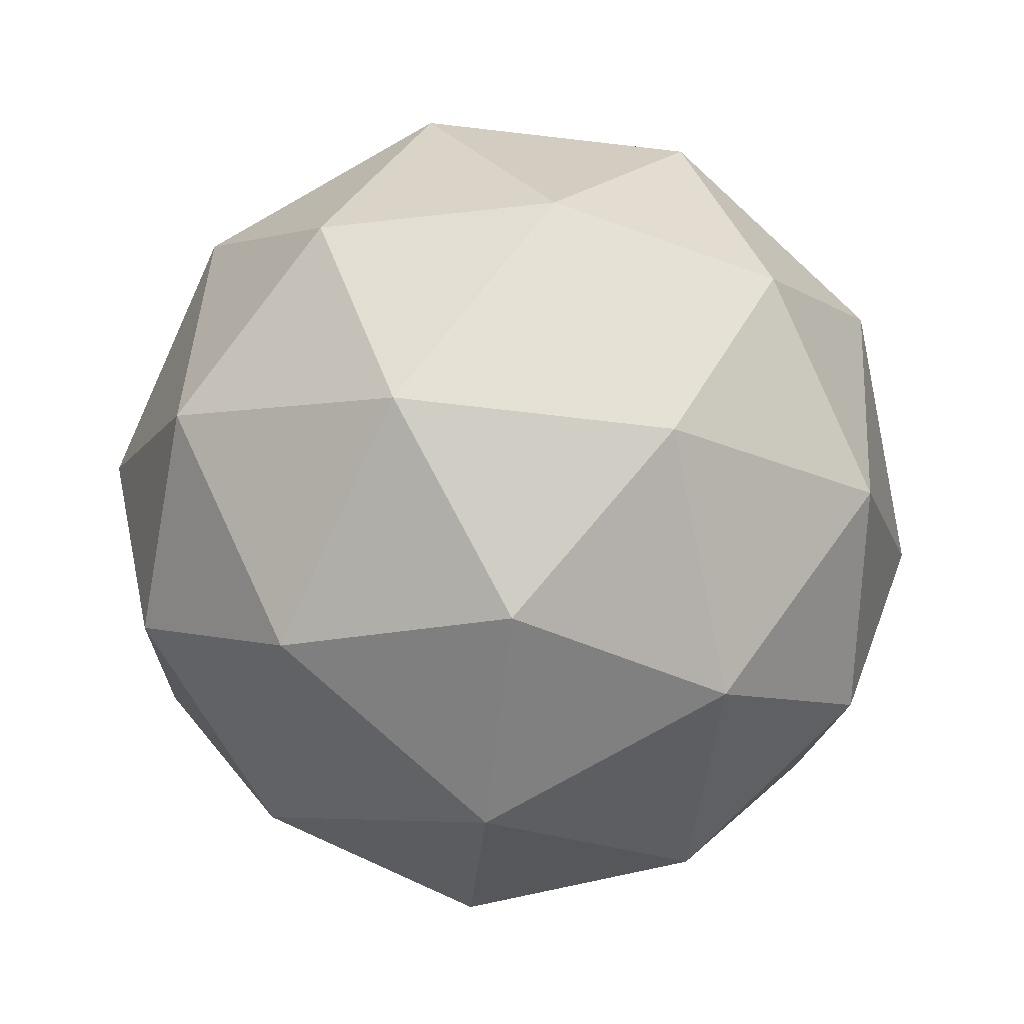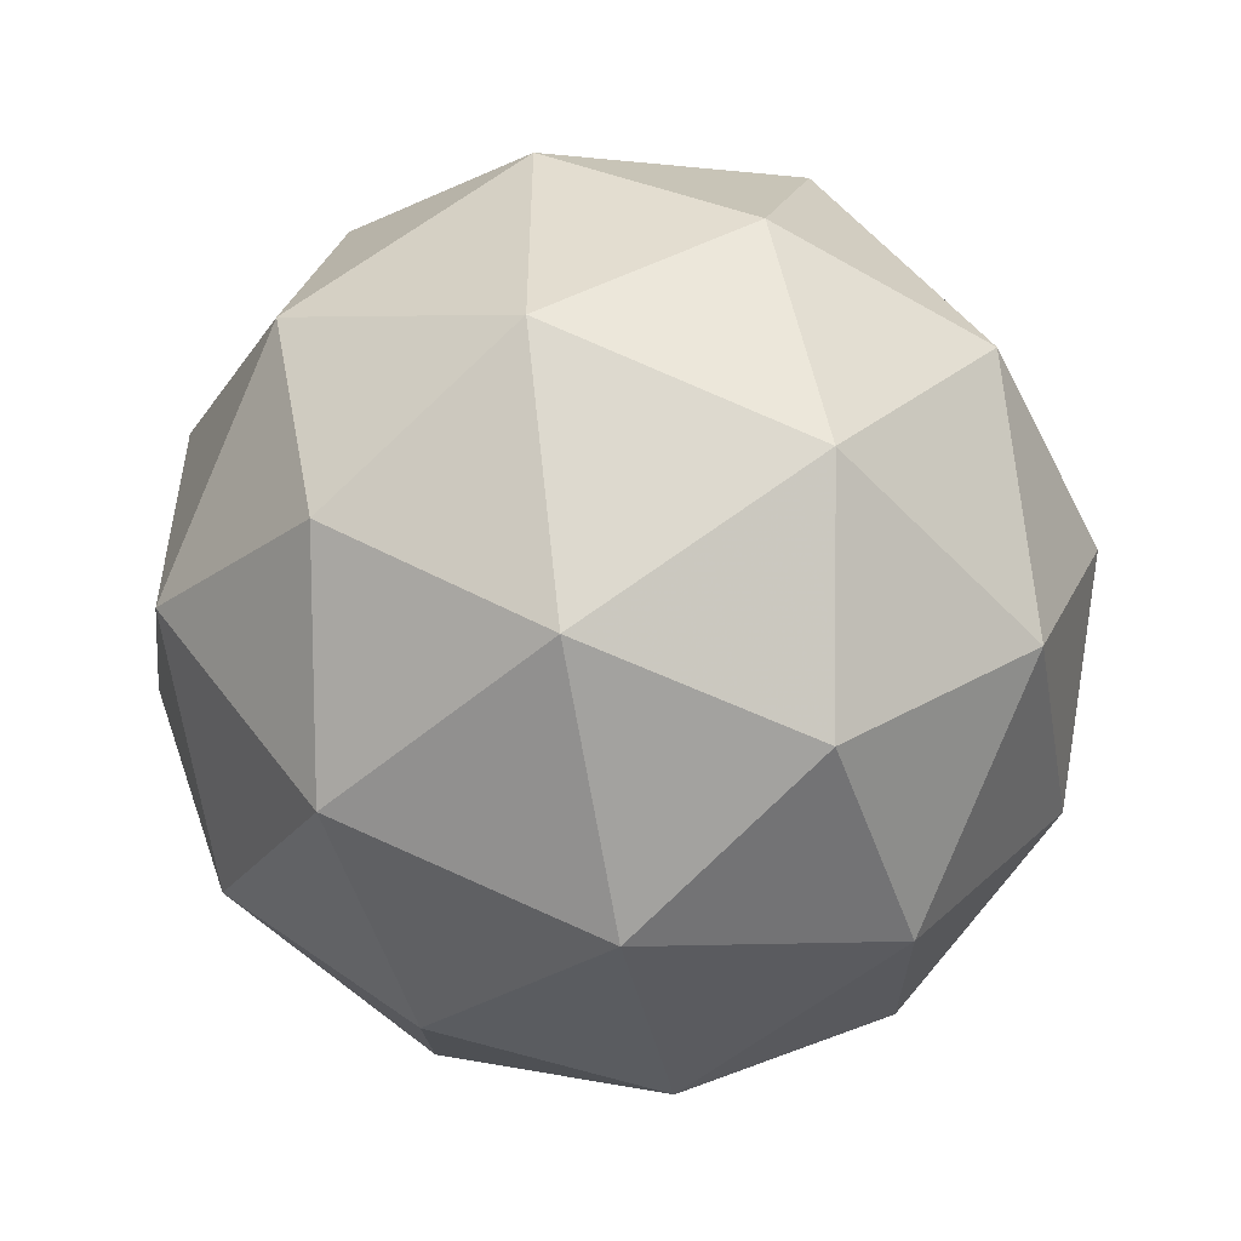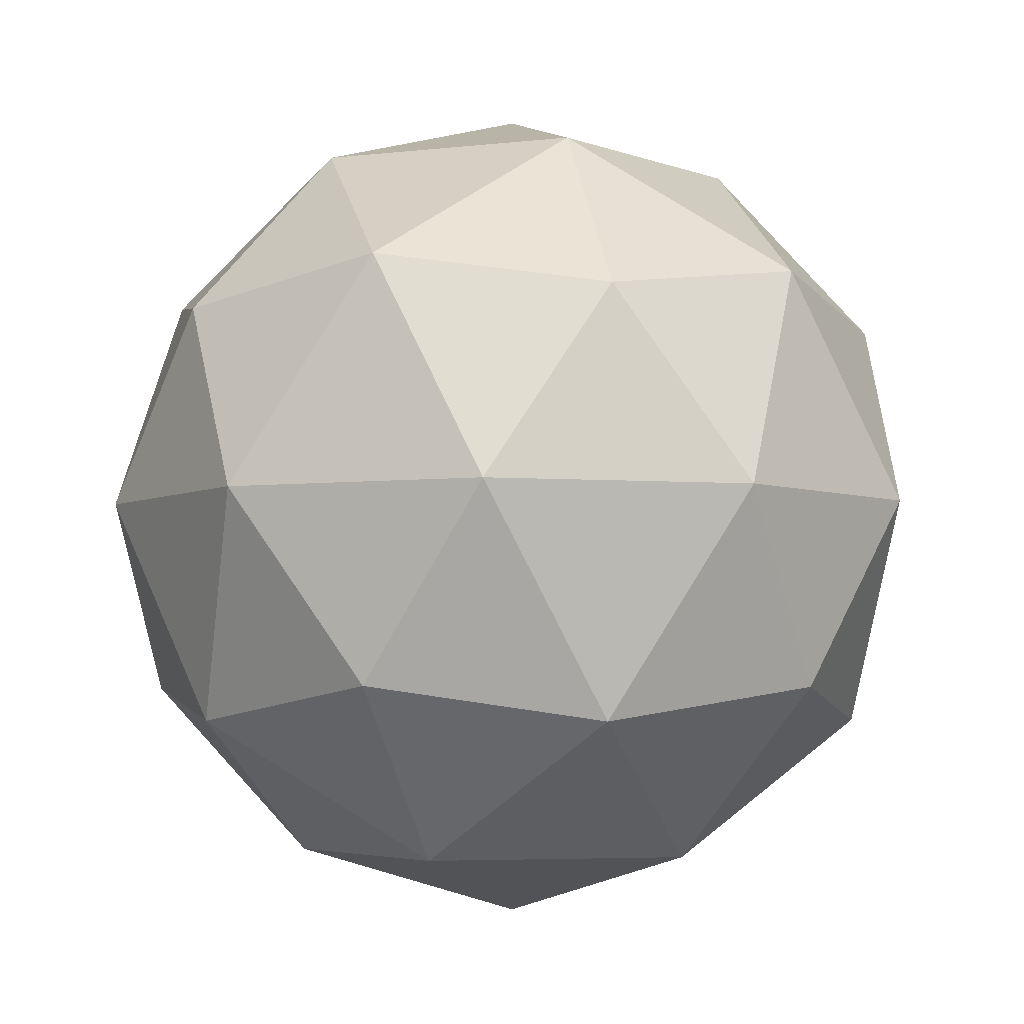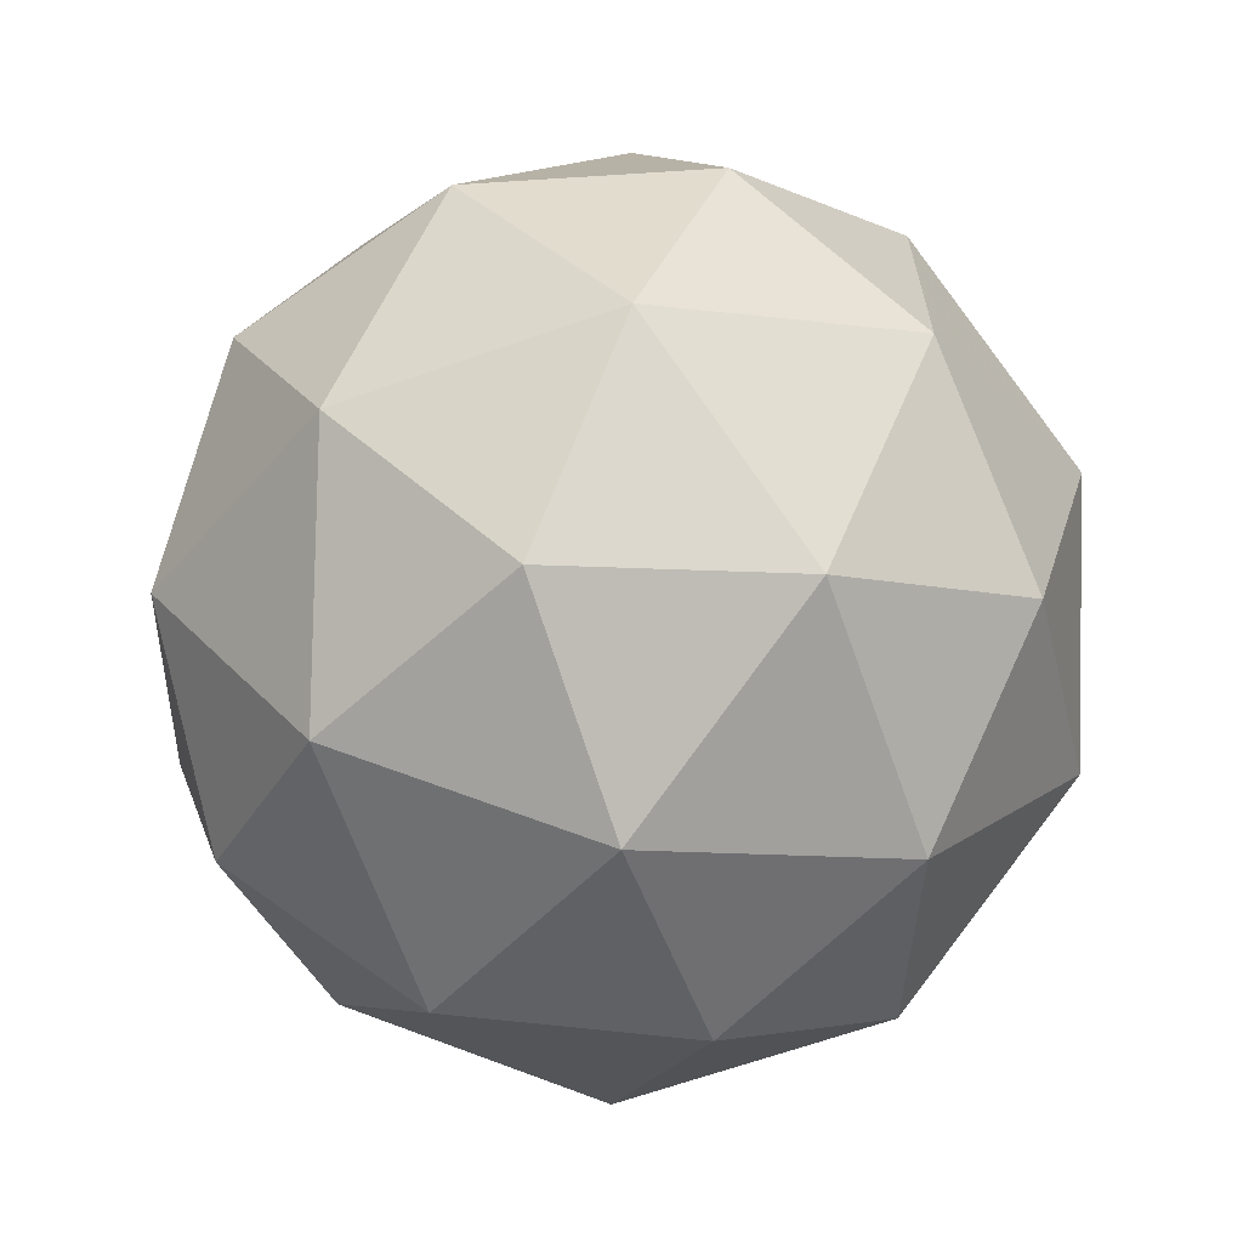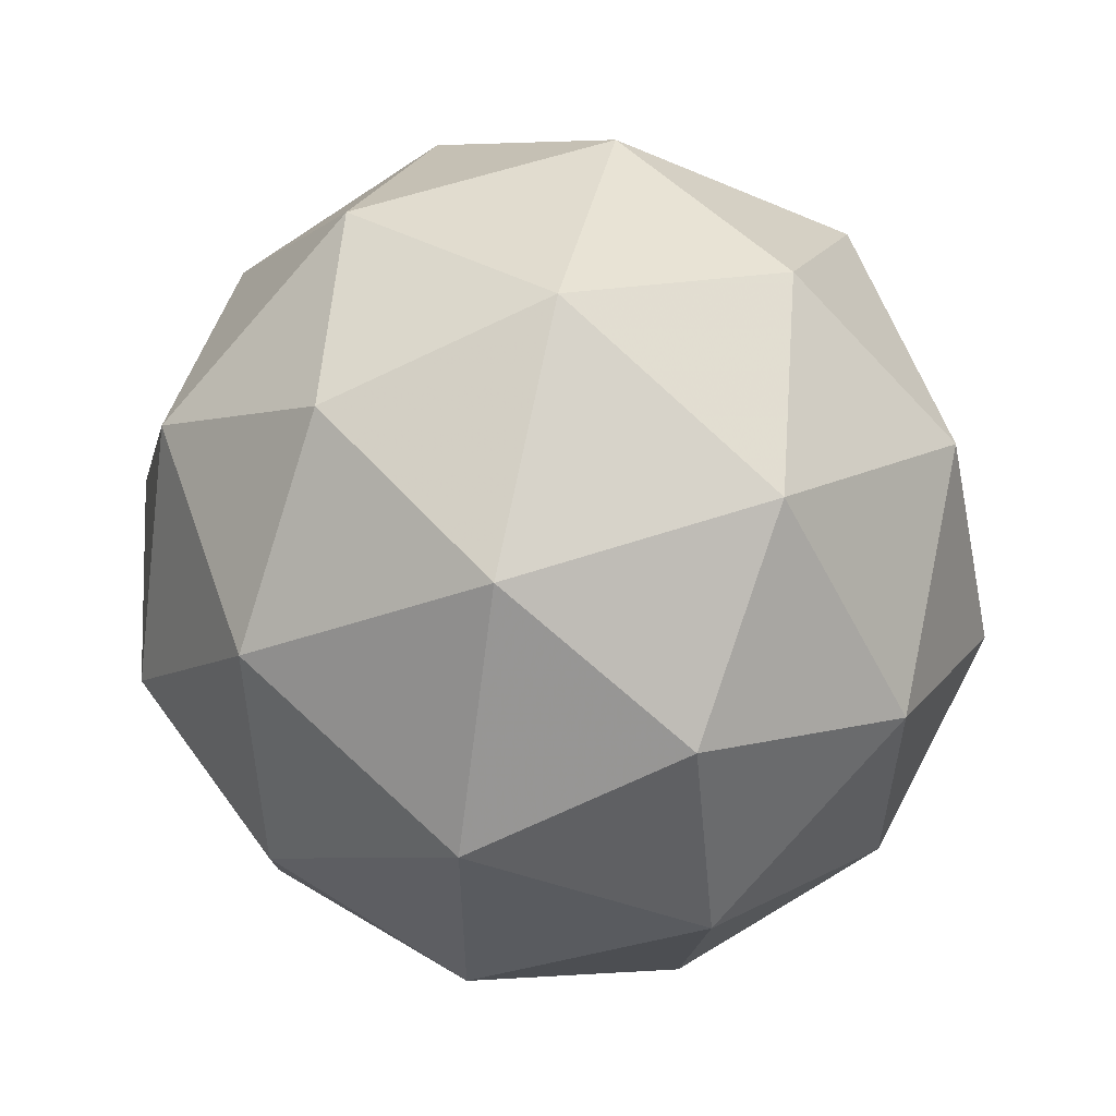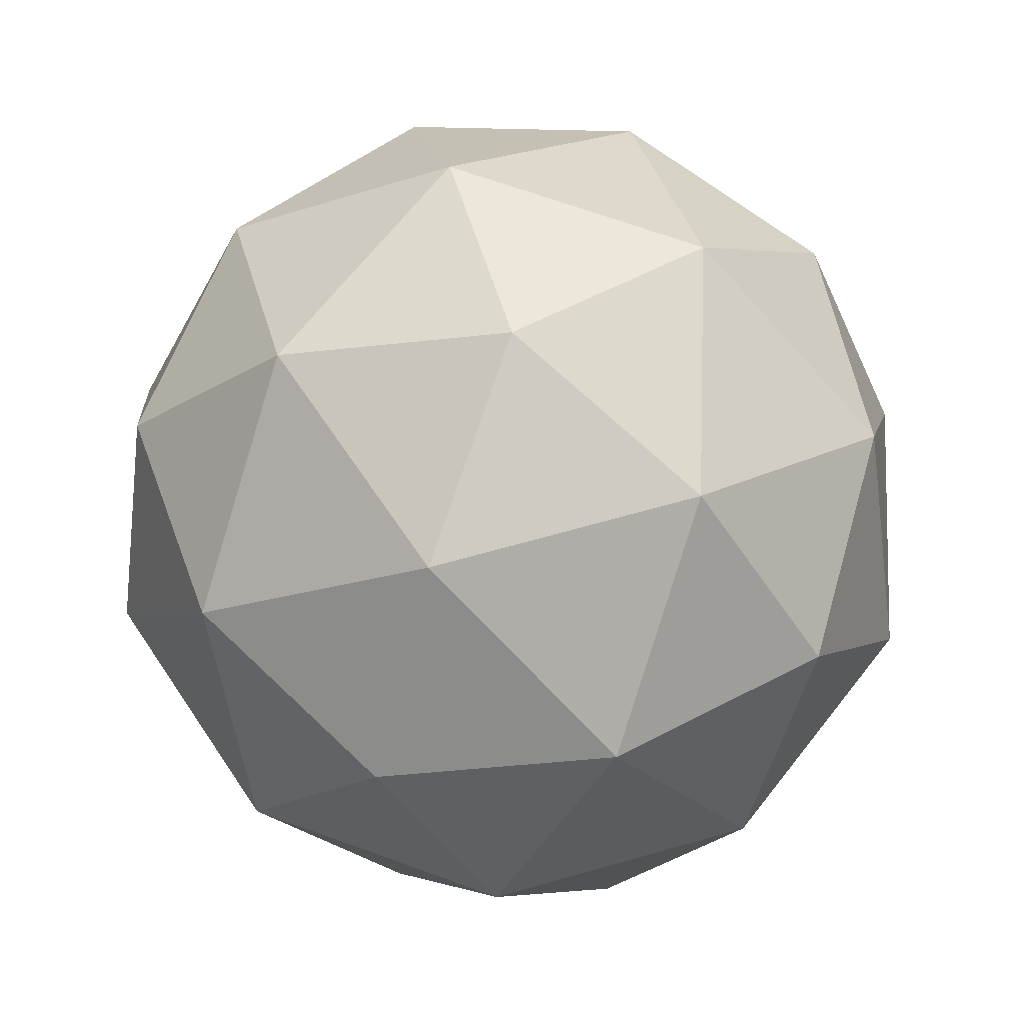
<metadata>
{"format":"obj","ext":"obj","renderer":"f3d","projection":"perspective","resolution":1024,"background":"white","views":[{"elev":-76.7,"azim":-132.5,"up":"+Y"},{"elev":-53.1,"azim":-79.5,"up":"+Z"},{"elev":-4.3,"azim":75.6,"up":"+Y"},{"elev":-65.7,"azim":-12.2,"up":"+Z"},{"elev":57.5,"azim":-141.0,"up":"+Z"},{"elev":66.9,"azim":38.1,"up":"+Y"}]}
</metadata>
<code>
g SMDDR-i1-g115-s114
v -5074 -3742 6297
v -4984 -3711 6361
v -5108 -3711 6402
v -4922 -3626 6407
v -4895 -3642 6297
v -5184 -3711 6297
v -5108 -3711 6192
v -4984 -3711 6232
v -4874 -3532 6361
v -5132 -3626 6475
v -5019 -3642 6466
v -5074 -3532 6507
v -5262 -3626 6297
v -5218 -3642 6402
v -5273 -3532 6361
v -5132 -3626 6118
v -5218 -3642 6192
v -5197 -3532 6127
v -4922 -3626 6186
v -5019 -3642 6127
v -4950 -3532 6127
v -4950 -3532 6466
v -5197 -3532 6466
v -5273 -3532 6232
v -5074 -3532 6087
v -4874 -3532 6232
v -5016 -3438 6475
v -4929 -3422 6402
v -5040 -3353 6402
v -5226 -3438 6407
v -5129 -3422 6466
v -5163 -3353 6361
v -5226 -3438 6186
v -5252 -3422 6297
v -5163 -3353 6232
v -5016 -3438 6118
v -5129 -3422 6127
v -5040 -3353 6192
v -4886 -3438 6297
v -4929 -3422 6192
v -4963 -3353 6297
v -5074 -3322 6297
f 1 2 3
f 4 2 5
f 1 3 6
f 1 6 7
f 1 7 8
f 4 5 9
f 10 11 12
f 13 14 15
f 16 17 18
f 19 20 21
f 4 9 22
f 10 12 23
f 13 15 24
f 16 18 25
f 19 21 26
f 27 28 29
f 30 31 32
f 33 34 35
f 36 37 38
f 39 40 41
f 41 38 42
f 41 40 38
f 40 36 38
f 38 35 42
f 38 37 35
f 37 33 35
f 35 32 42
f 35 34 32
f 34 30 32
f 32 29 42
f 32 31 29
f 31 27 29
f 29 41 42
f 29 28 41
f 28 39 41
f 26 40 39
f 26 21 40
f 21 36 40
f 25 37 36
f 25 18 37
f 18 33 37
f 24 34 33
f 24 15 34
f 15 30 34
f 23 31 30
f 23 12 31
f 12 27 31
f 22 28 27
f 22 9 28
f 9 39 28
f 21 25 36
f 21 20 25
f 20 16 25
f 18 24 33
f 18 17 24
f 17 13 24
f 15 23 30
f 15 14 23
f 14 10 23
f 12 22 27
f 12 11 22
f 11 4 22
f 9 26 39
f 9 5 26
f 5 19 26
f 8 20 19
f 8 7 20
f 7 16 20
f 7 17 16
f 7 6 17
f 6 13 17
f 6 14 13
f 6 3 14
f 3 10 14
f 5 8 19
f 5 2 8
f 2 1 8
f 3 11 10
f 3 2 11
f 2 4 11
f 2 4 11

</code>
